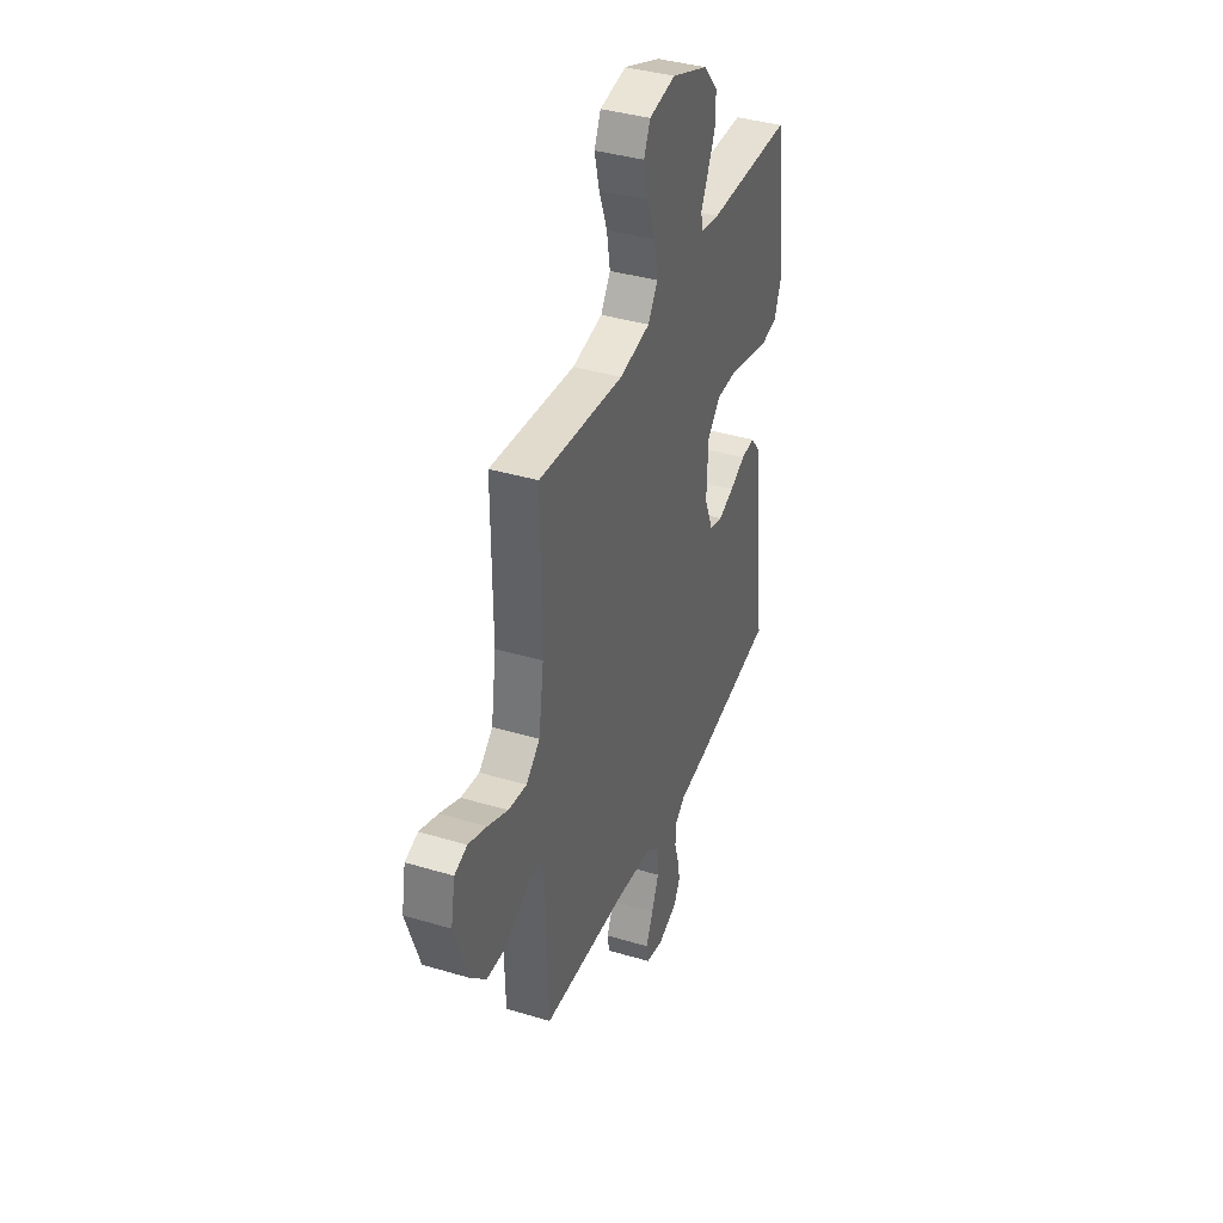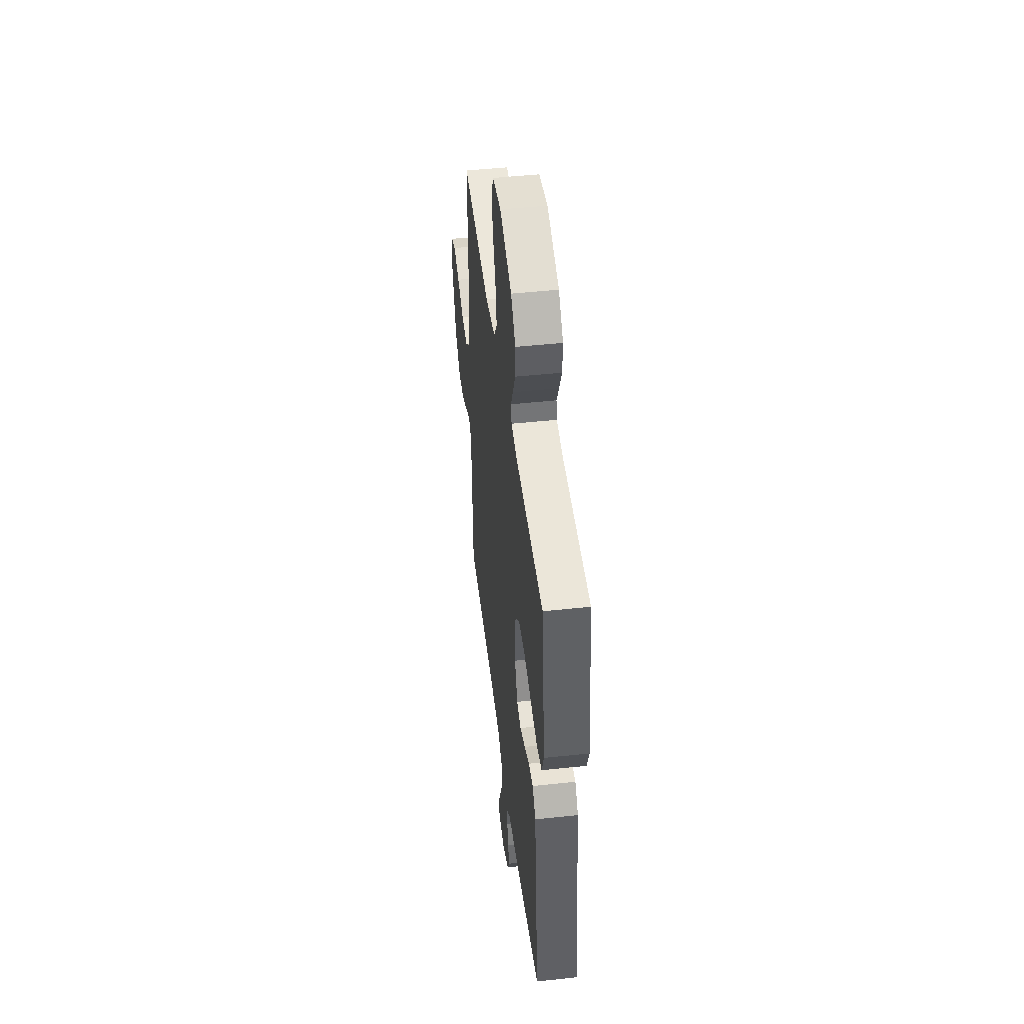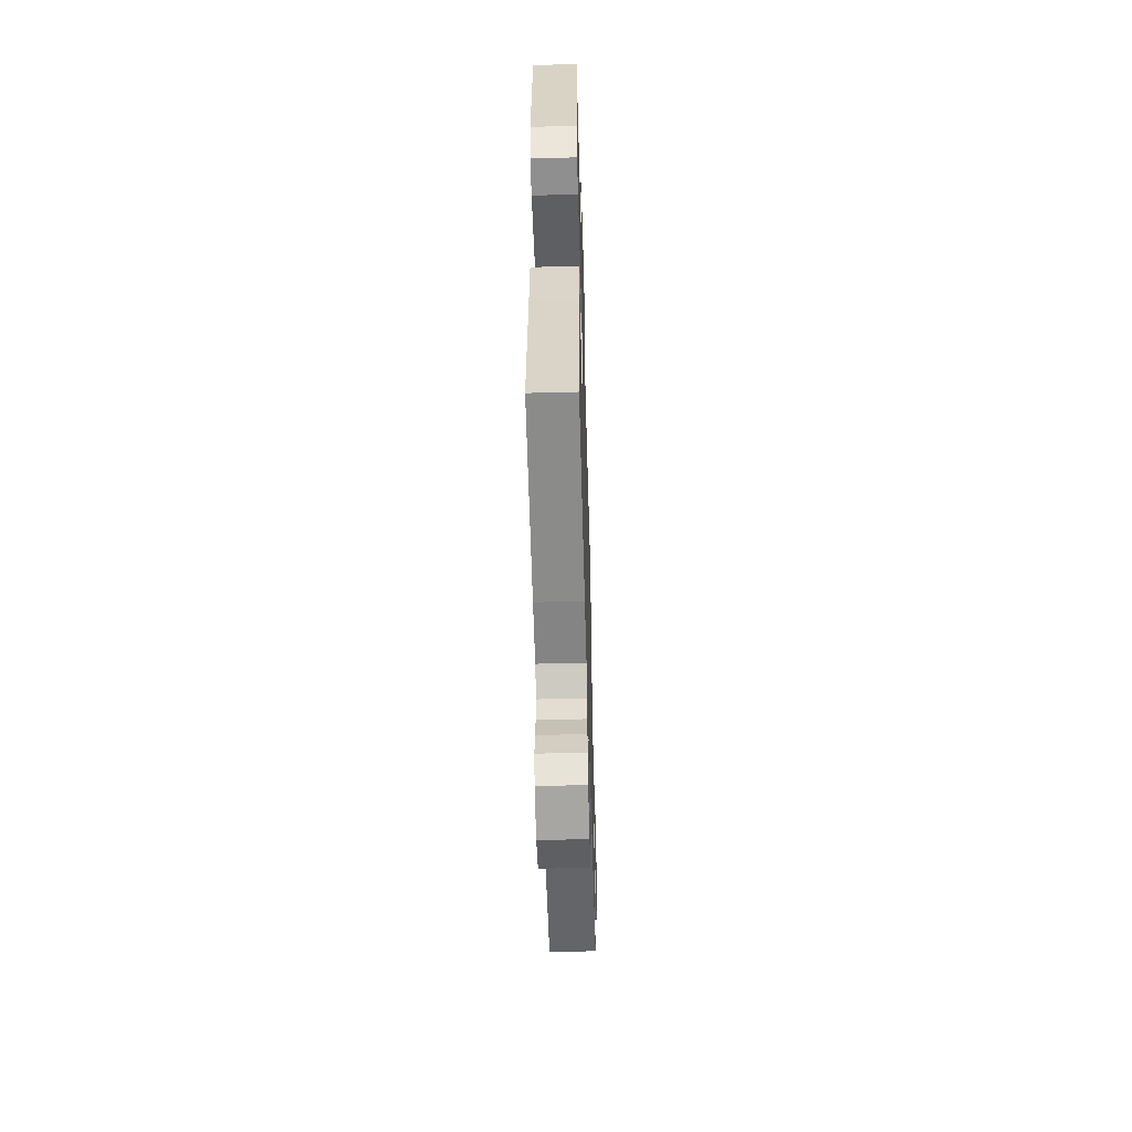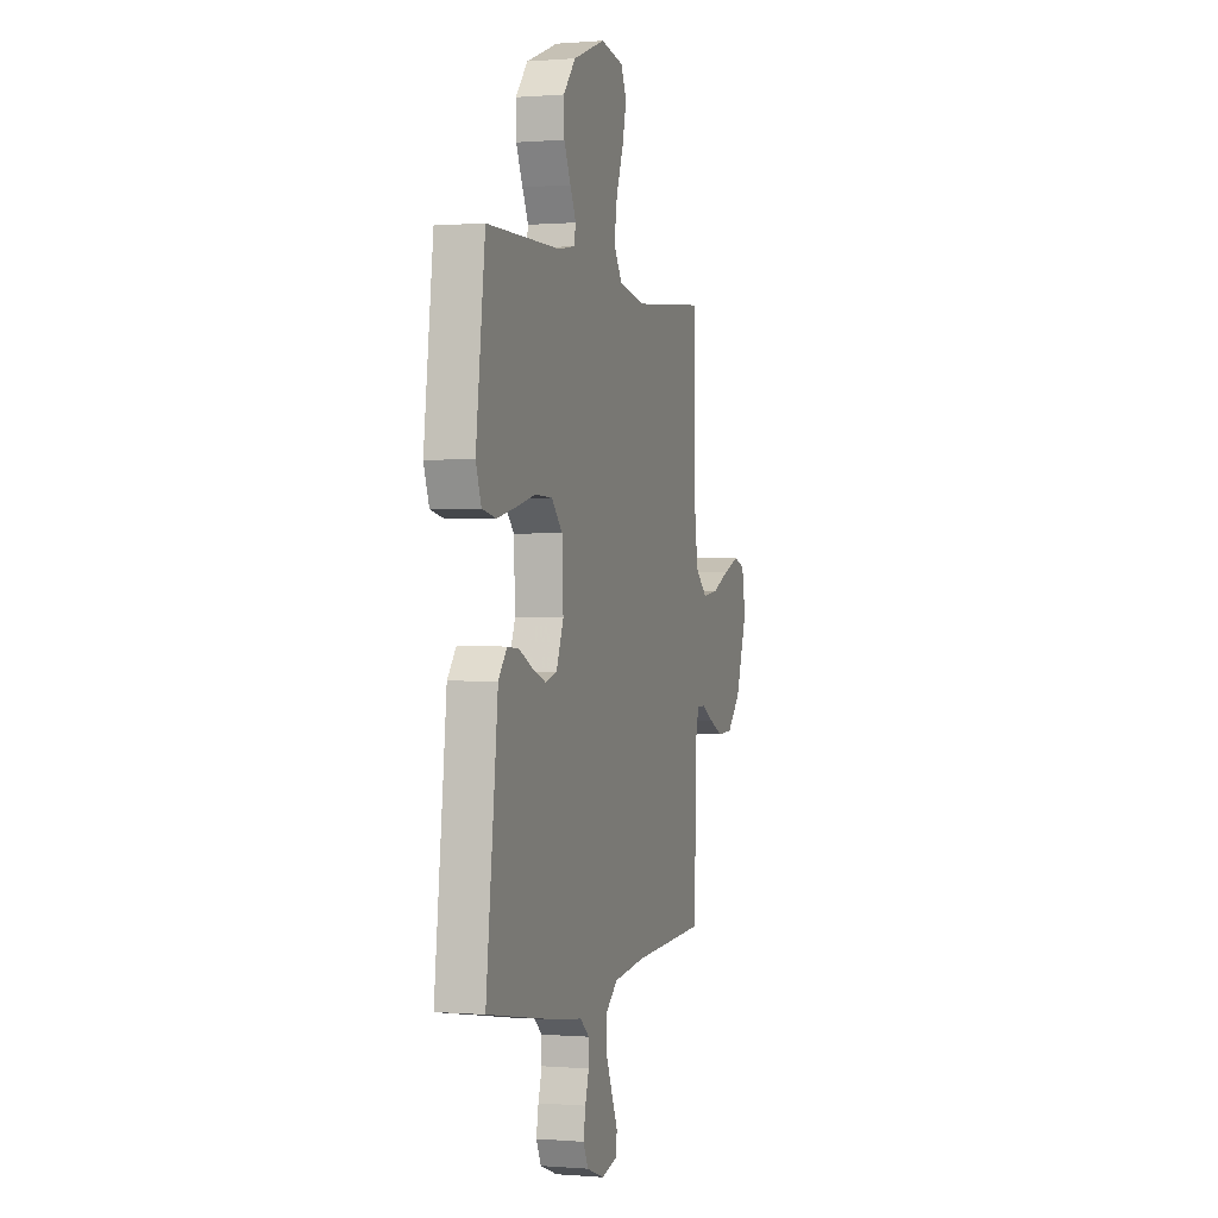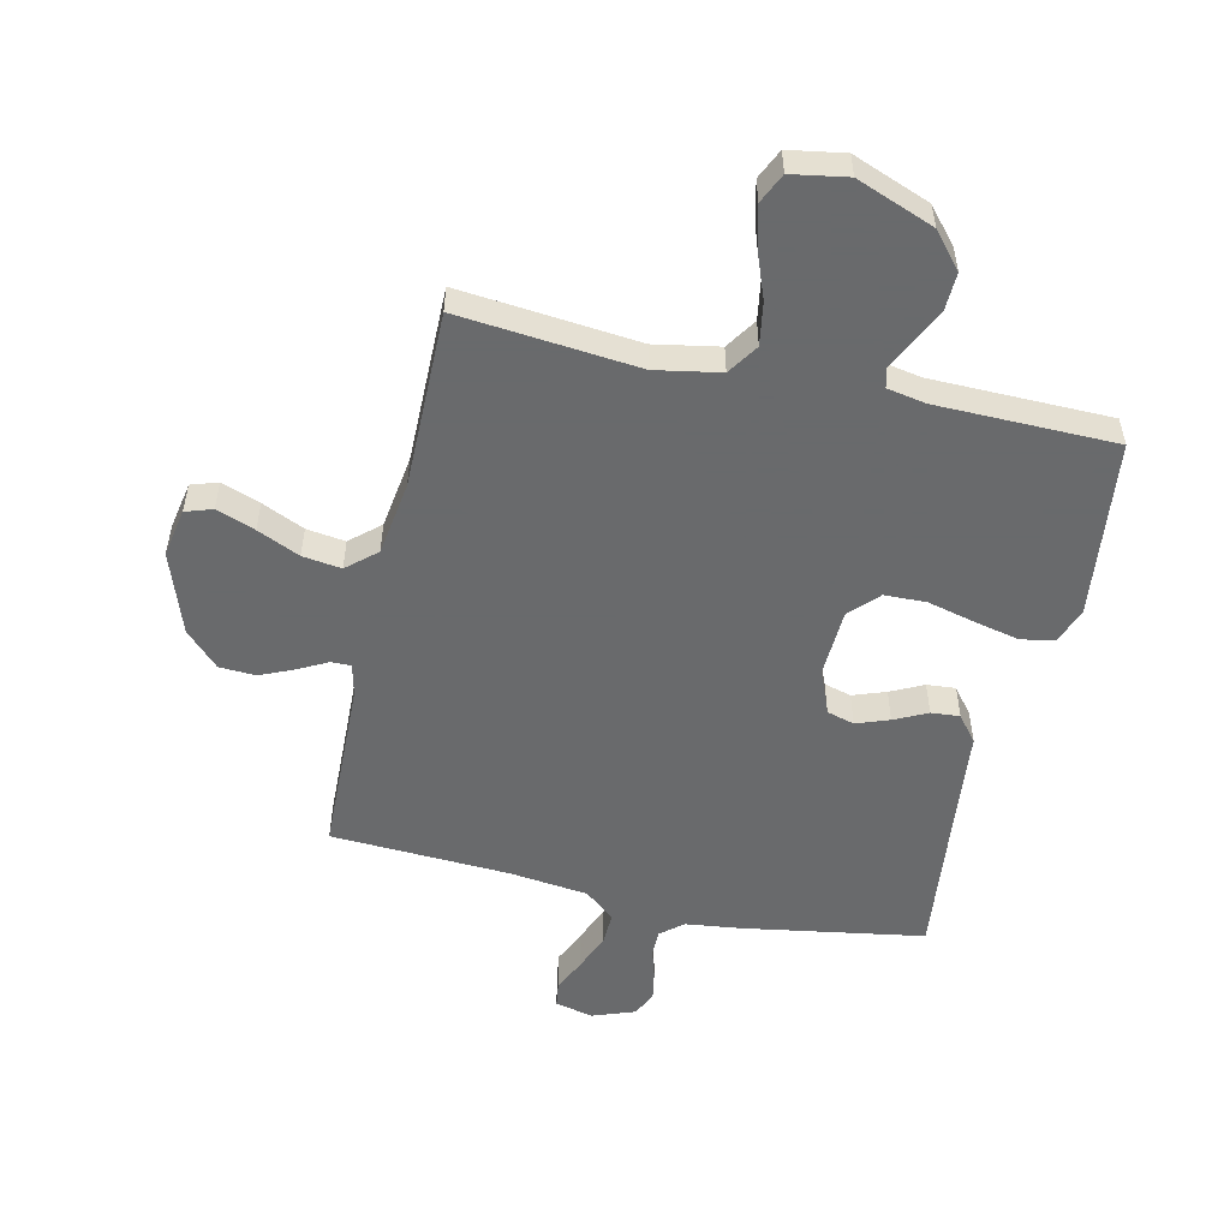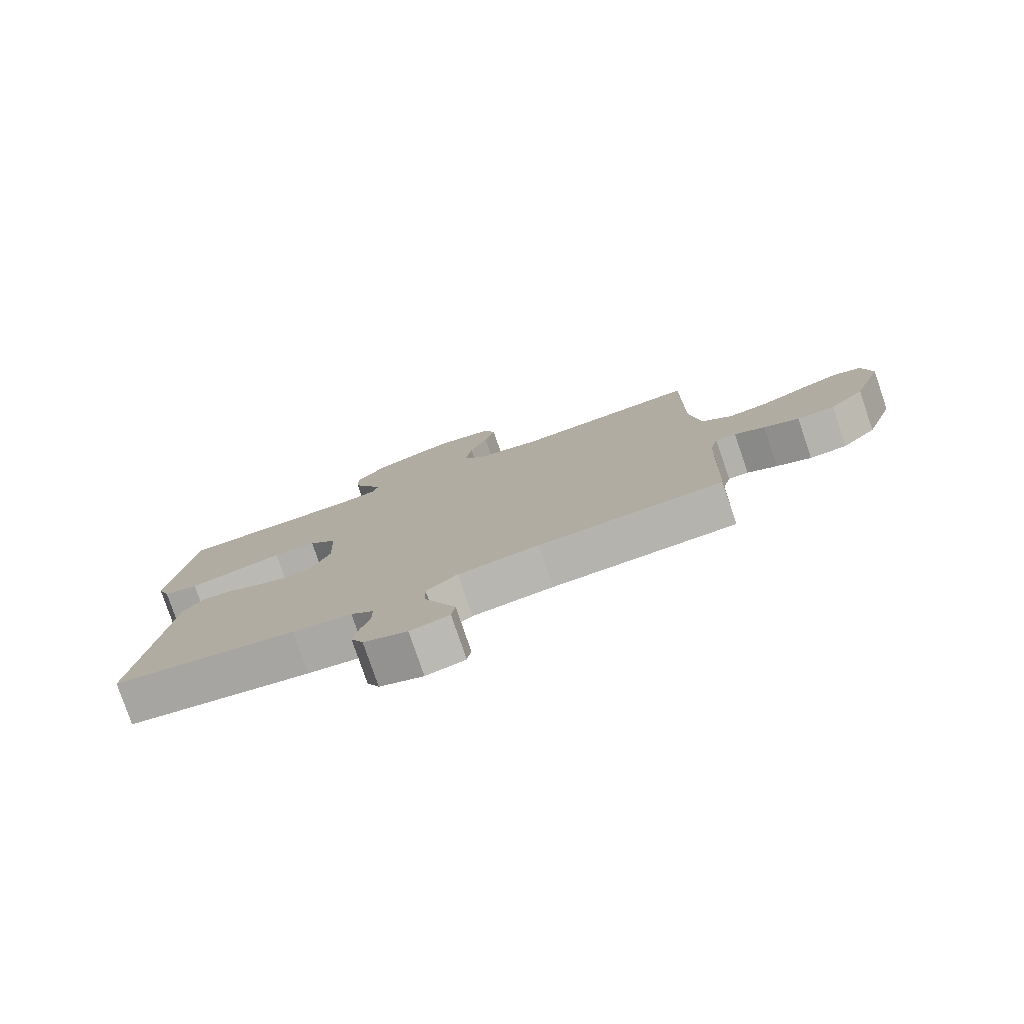
<metadata>
{"format":"obj","ext":"obj","renderer":"f3d","projection":"perspective","resolution":1024,"background":"white","views":[{"elev":38.5,"azim":-69.3,"up":"+Z"},{"elev":47.3,"azim":83.0,"up":"+Z"},{"elev":-54.3,"azim":91.6,"up":"+Z"},{"elev":0.1,"azim":107.1,"up":"+Z"},{"elev":-52.9,"azim":-12.8,"up":"+Y"},{"elev":-78.9,"azim":-161.2,"up":"+Z"}]}
</metadata>
<code>
v -0.5 0.07 0.5
v -0.2 0.07 0.471
v -0.092 0.07 0.491
v -0.058 0.07 0.543
v -0.07 0.07 0.615
v -0.099 0.07 0.692
v -0.116 0.07 0.762
v -0.093 0.07 0.812
v 0 0.07 0.828
v 0.13 0.07 0.778
v 0.18 0.07 0.719
v 0.178 0.07 0.657
v 0.151 0.07 0.599
v 0.127 0.07 0.55
v 0.135 0.07 0.516
v 0.2 0.07 0.504
v 0.5 0.07 0.5
v 0.537 0.07 0.2
v 0.515 0.07 0.139
v 0.459 0.07 0.128
v 0.383 0.07 0.145
v 0.303 0.07 0.165
v 0.233 0.07 0.163
v 0.188 0.07 0.116
v 0.183 0.07 0
v 0.213 0.07 -0.074
v 0.259 0.07 -0.087
v 0.314 0.07 -0.067
v 0.369 0.07 -0.04
v 0.417 0.07 -0.036
v 0.452 0.07 -0.08
v 0.465 0.07 -0.2
v 0.5 0.07 -0.5
v 0.2 0.07 -0.55
v 0.104 0.07 -0.562
v 0.067 0.07 -0.593
v 0.067 0.07 -0.638
v 0.082 0.07 -0.688
v 0.091 0.07 -0.737
v 0.071 0.07 -0.779
v 0 0.07 -0.805
v -0.064 0.07 -0.79
v -0.07 0.07 -0.749
v -0.045 0.07 -0.692
v -0.019 0.07 -0.63
v -0.017 0.07 -0.573
v -0.068 0.07 -0.531
v -0.2 0.07 -0.515
v -0.5 0.07 -0.5
v -0.509 0.07 -0.2
v -0.522 0.07 -0.147
v -0.555 0.07 -0.147
v -0.604 0.07 -0.173
v -0.661 0.07 -0.198
v -0.722 0.07 -0.195
v -0.778 0.07 -0.138
v -0.826 0.07 0
v -0.811 0.07 0.082
v -0.766 0.07 0.097
v -0.701 0.07 0.073
v -0.63 0.07 0.041
v -0.565 0.07 0.032
v -0.516 0.07 0.075
v -0.498 0.07 0.2
v -0.5 0 0.5
v -0.2 0 0.471
v -0.092 0 0.491
v -0.058 0 0.543
v -0.07 0 0.615
v -0.099 0 0.692
v -0.116 0 0.762
v -0.093 0 0.812
v 0 0 0.828
v 0.13 0 0.778
v 0.18 0 0.719
v 0.178 0 0.657
v 0.151 0 0.599
v 0.127 0 0.55
v 0.135 0 0.516
v 0.2 0 0.504
v 0.5 0 0.5
v 0.537 0 0.2
v 0.515 0 0.139
v 0.459 0 0.128
v 0.383 0 0.145
v 0.303 0 0.165
v 0.233 0 0.163
v 0.188 0 0.116
v 0.183 0 0
v 0.213 0 -0.074
v 0.259 0 -0.087
v 0.314 0 -0.067
v 0.369 0 -0.04
v 0.417 0 -0.036
v 0.452 0 -0.08
v 0.465 0 -0.2
v 0.5 0 -0.5
v 0.2 0 -0.55
v 0.104 0 -0.562
v 0.067 0 -0.593
v 0.067 0 -0.638
v 0.082 0 -0.688
v 0.091 0 -0.737
v 0.071 0 -0.779
v 0 0 -0.805
v -0.064 0 -0.79
v -0.07 0 -0.749
v -0.045 0 -0.692
v -0.019 0 -0.63
v -0.017 0 -0.573
v -0.068 0 -0.531
v -0.2 0 -0.515
v -0.5 0 -0.5
v -0.509 0 -0.2
v -0.522 0 -0.147
v -0.555 0 -0.147
v -0.604 0 -0.173
v -0.661 0 -0.198
v -0.722 0 -0.195
v -0.778 0 -0.138
v -0.826 0 0
v -0.811 0 0.082
v -0.766 0 0.097
v -0.701 0 0.073
v -0.63 0 0.041
v -0.565 0 0.032
v -0.516 0 0.075
v -0.498 0 0.2
f 59 60 61
f 58 59 61
f 57 58 61
f 56 57 61
f 55 56 61
f 54 55 61
f 53 54 61
f 52 53 61
f 51 52 61 62
f 50 51 62 63
f 50 63 64
f 49 50 64
f 48 49 64
f 42 43 44
f 41 42 44
f 40 41 44
f 39 40 44
f 38 39 44
f 37 38 44
f 36 37 44 45
f 35 36 45 46
f 35 46 47
f 34 35 47
f 33 34 47
f 32 33 47
f 32 47 48
f 31 32 48
f 30 31 48
f 29 30 48
f 28 29 48
f 20 21 22
f 19 20 22
f 18 19 22
f 17 18 22
f 16 17 22
f 15 16 22 23
f 12 13 14
f 11 12 14
f 10 11 14
f 9 10 14
f 8 9 14
f 7 8 14
f 6 7 14
f 5 6 14
f 4 5 14 15
f 15 23 24
f 4 15 24
f 3 4 24
f 64 1 2
f 3 24 25
f 2 3 25
f 64 2 25
f 48 64 25
f 27 28 48
f 26 27 48
f 25 26 48
f 125 124 123
f 125 123 122
f 125 122 121
f 125 121 120
f 125 120 119
f 125 119 118
f 125 118 117
f 125 117 116
f 126 125 116 115
f 127 126 115 114
f 128 127 114
f 128 114 113
f 128 113 112
f 108 107 106
f 108 106 105
f 108 105 104
f 108 104 103
f 108 103 102
f 108 102 101
f 109 108 101 100
f 110 109 100 99
f 111 110 99
f 111 99 98
f 111 98 97
f 111 97 96
f 112 111 96
f 112 96 95
f 112 95 94
f 112 94 93
f 112 93 92
f 86 85 84
f 86 84 83
f 86 83 82
f 86 82 81
f 86 81 80
f 87 86 80 79
f 78 77 76
f 78 76 75
f 78 75 74
f 78 74 73
f 78 73 72
f 78 72 71
f 78 71 70
f 78 70 69
f 79 78 69 68
f 88 87 79
f 88 79 68
f 88 68 67
f 66 65 128
f 89 88 67
f 89 67 66
f 89 66 128
f 89 128 112
f 112 92 91
f 112 91 90
f 112 90 89
f 1 65 66 2
f 2 66 67 3
f 3 67 68 4
f 4 68 69 5
f 5 69 70 6
f 6 70 71 7
f 7 71 72 8
f 8 72 73 9
f 9 73 74 10
f 10 74 75 11
f 11 75 76 12
f 12 76 77 13
f 13 77 78 14
f 14 78 79 15
f 15 79 80 16
f 16 80 81 17
f 17 81 82 18
f 18 82 83 19
f 19 83 84 20
f 20 84 85 21
f 21 85 86 22
f 22 86 87 23
f 23 87 88 24
f 24 88 89 25
f 25 89 90 26
f 26 90 91 27
f 27 91 92 28
f 28 92 93 29
f 29 93 94 30
f 30 94 95 31
f 31 95 96 32
f 32 96 97 33
f 33 97 98 34
f 34 98 99 35
f 35 99 100 36
f 36 100 101 37
f 37 101 102 38
f 38 102 103 39
f 39 103 104 40
f 40 104 105 41
f 41 105 106 42
f 42 106 107 43
f 43 107 108 44
f 44 108 109 45
f 45 109 110 46
f 46 110 111 47
f 47 111 112 48
f 48 112 113 49
f 49 113 114 50
f 50 114 115 51
f 51 115 116 52
f 52 116 117 53
f 53 117 118 54
f 54 118 119 55
f 55 119 120 56
f 56 120 121 57
f 57 121 122 58
f 58 122 123 59
f 59 123 124 60
f 60 124 125 61
f 61 125 126 62
f 62 126 127 63
f 63 127 128 64
f 64 128 65 1

</code>
